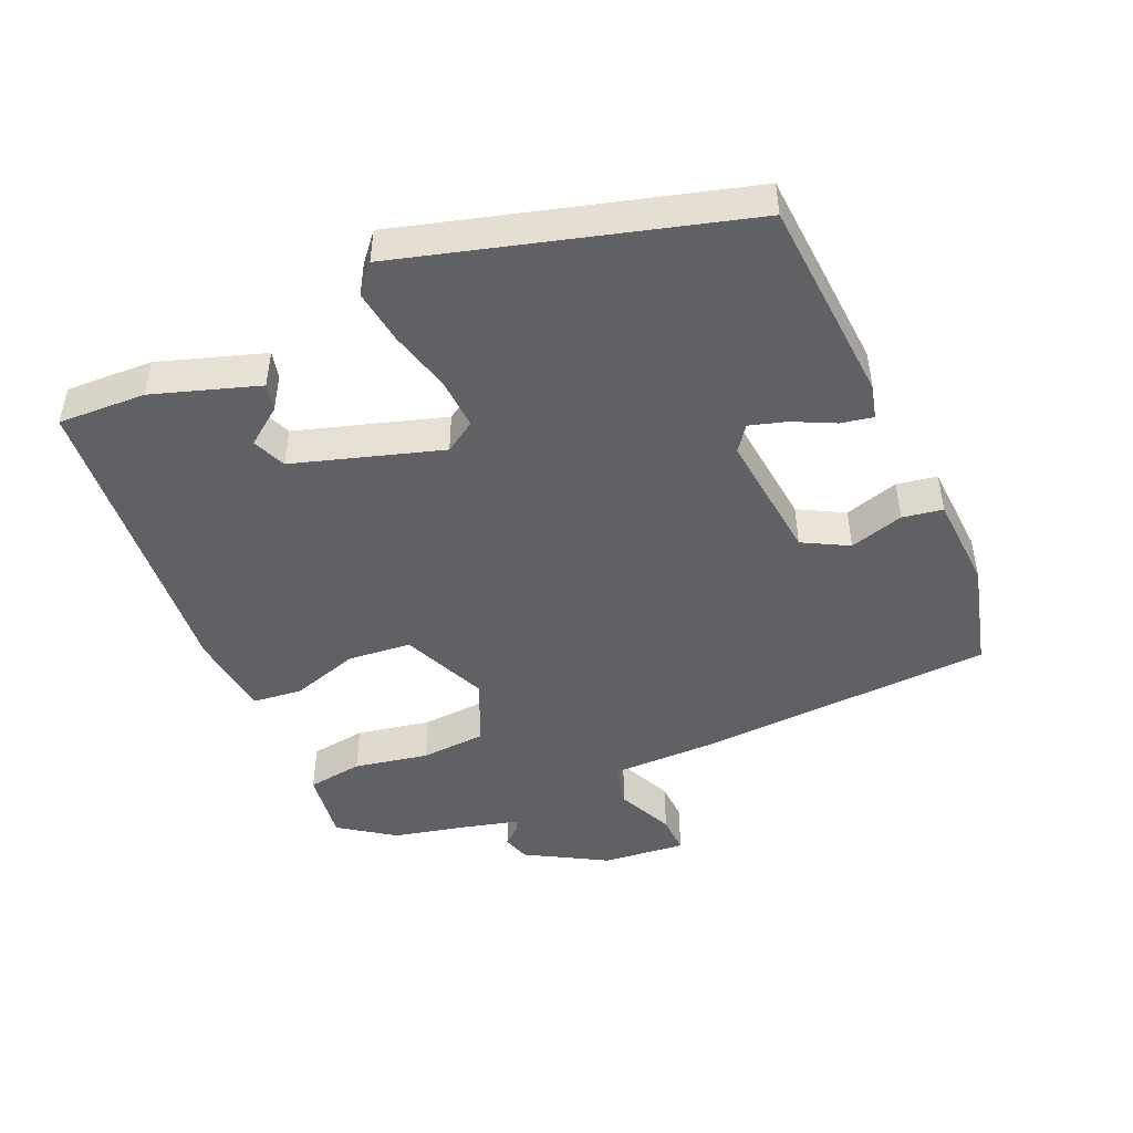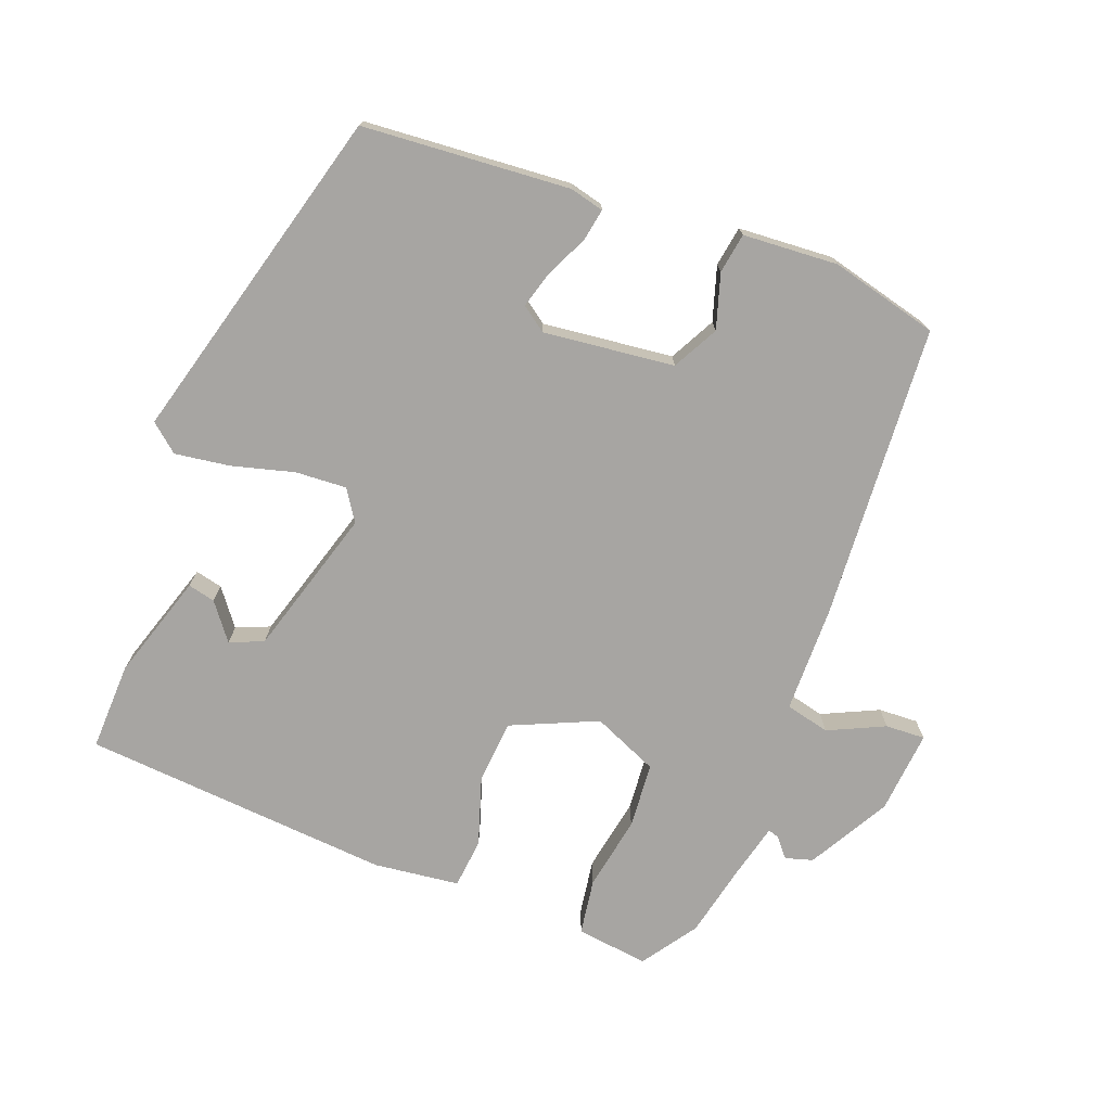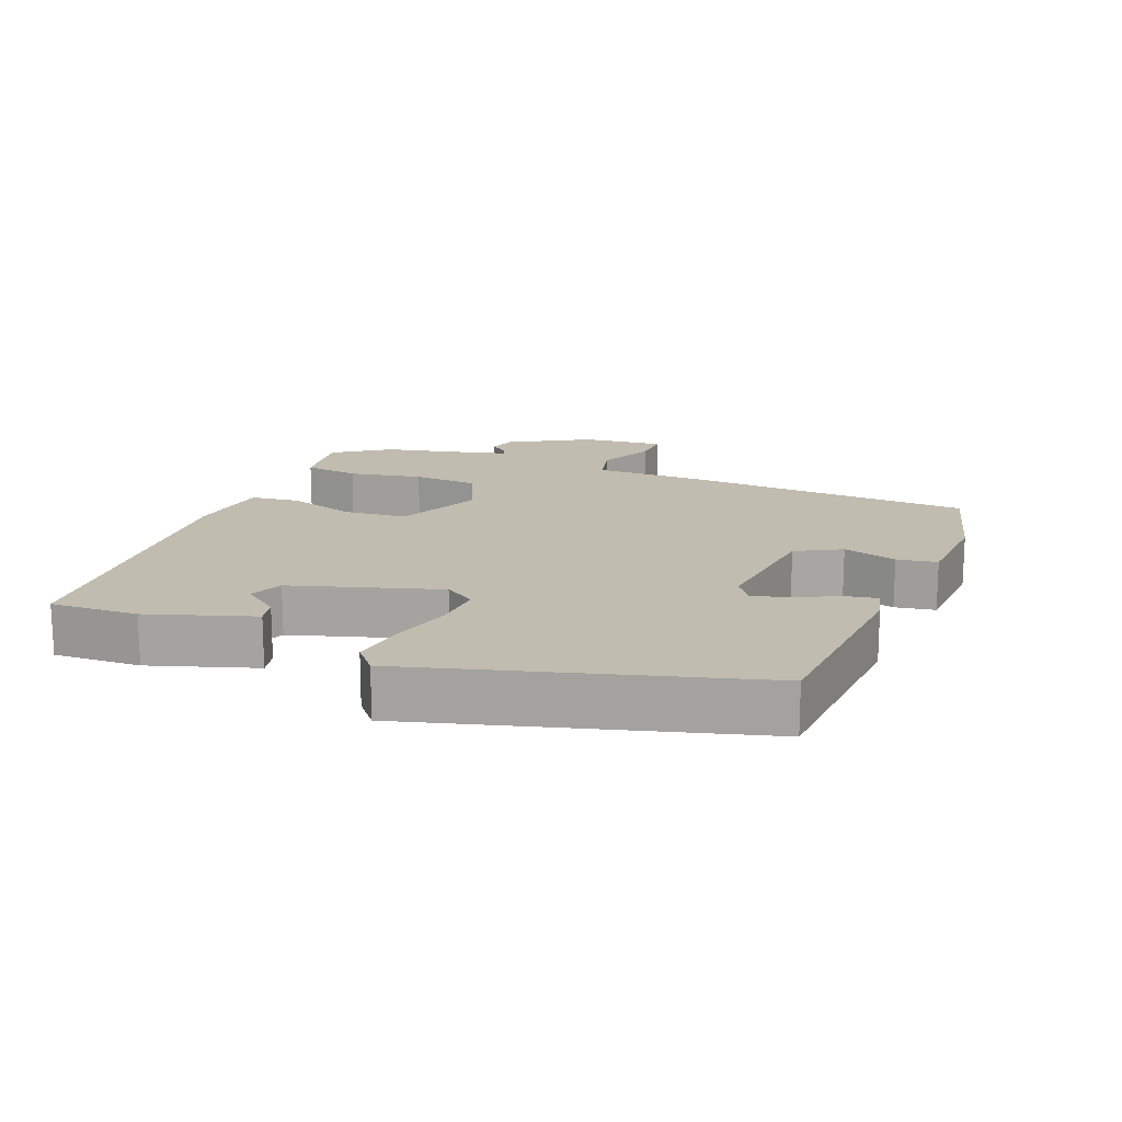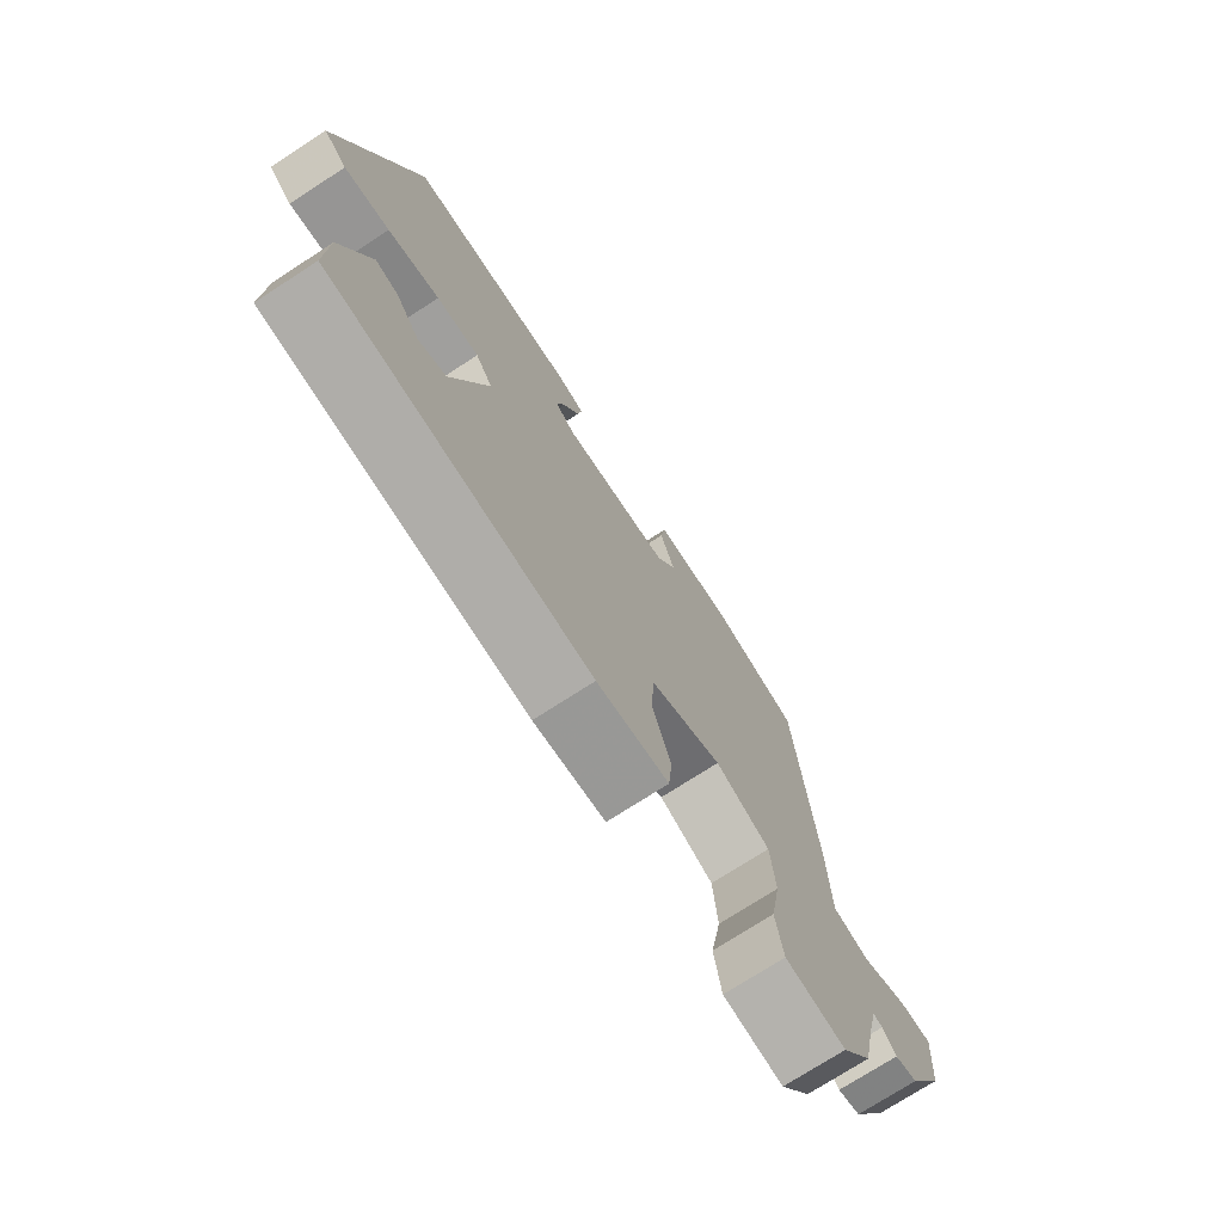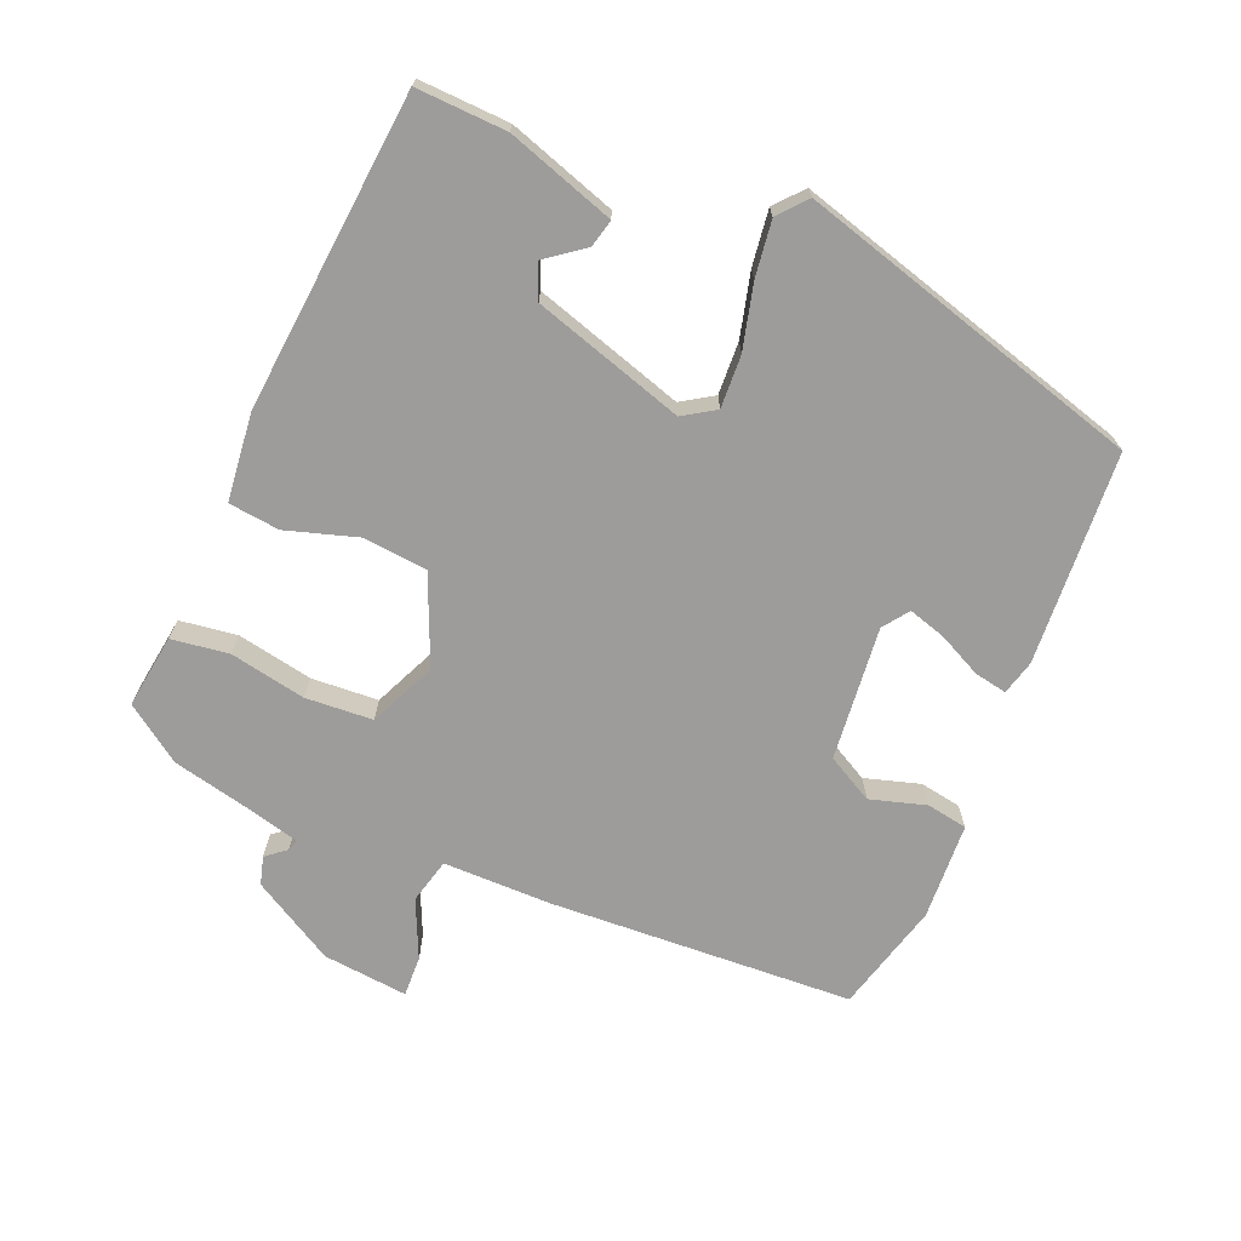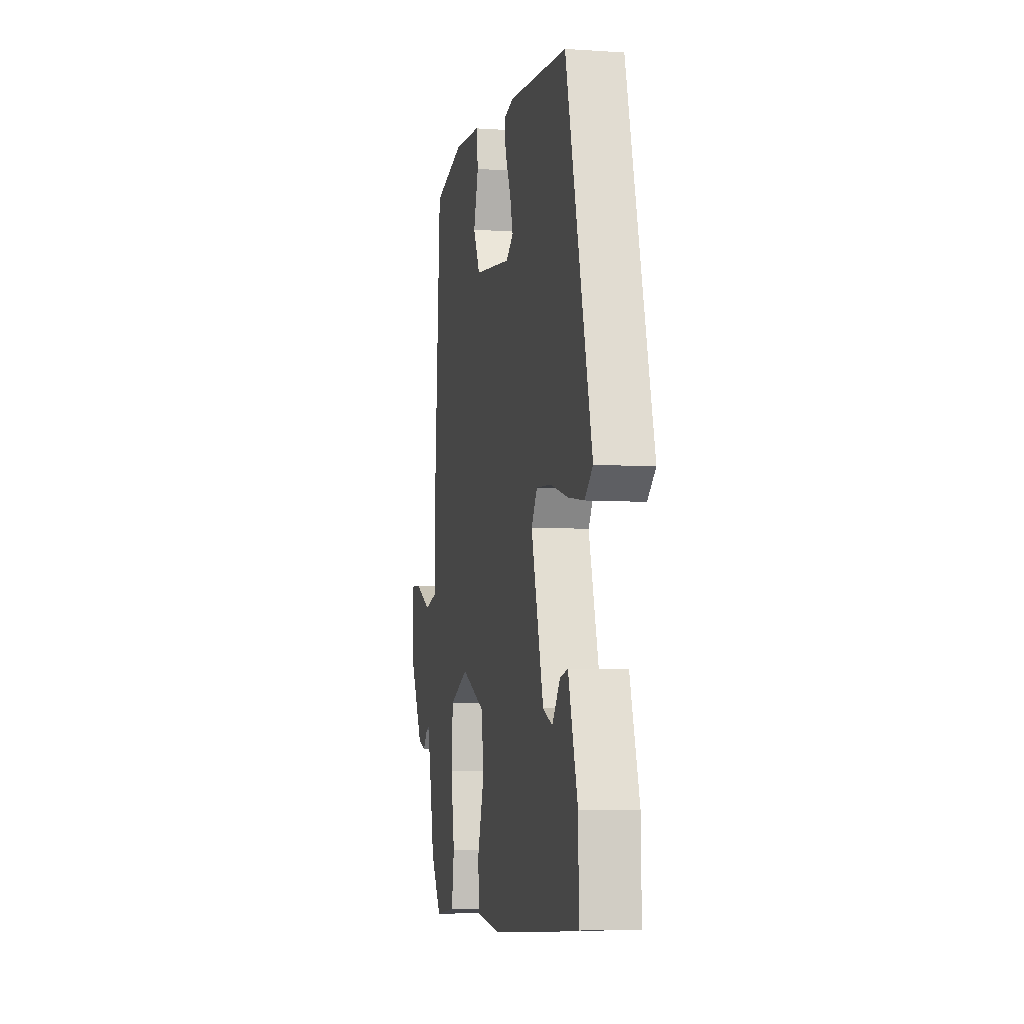
<metadata>
{"format":"obj","ext":"obj","renderer":"f3d","projection":"perspective","resolution":1024,"background":"white","views":[{"elev":-46.8,"azim":-67.3,"up":"+Y"},{"elev":-73.9,"azim":-21.2,"up":"+Y"},{"elev":16.4,"azim":-69.1,"up":"+Y"},{"elev":-74.3,"azim":-57.1,"up":"+Z"},{"elev":-70.0,"azim":-113.8,"up":"+Y"},{"elev":-6.0,"azim":-101.5,"up":"+Z"}]}
</metadata>
<code>
v -0.464 0.07 -0.509
v -0.461 0.07 -0.38
v -0.413 0.07 -0.225
v -0.373 0.07 -0.234
v -0.332 0.07 -0.287
v -0.283 0.07 -0.266
v -0.22 0.07 -0.049
v -0.25 0.07 -0.004
v -0.325 0.07 -0.009
v -0.416 0.07 -0.034
v -0.496 0.07 -0.046
v -0.537 0.07 -0.012
v -0.406 0.07 0.484
v -0.103 0.07 0.509
v -0.053 0.07 0.497
v -0.061 0.07 0.45
v -0.09 0.07 0.388
v -0.105 0.07 0.334
v -0.068 0.07 0.308
v 0.123 0.07 0.331
v 0.158 0.07 0.398
v 0.133 0.07 0.477
v 0.142 0.07 0.536
v 0.281 0.07 0.546
v 0.439 0.07 0.507
v 0.47 0.07 0.075
v 0.473 0.07 -0.082
v 0.538 0.07 -0.097
v 0.62 0.07 -0.058
v 0.678 0.07 -0.055
v 0.668 0.07 -0.177
v 0.602 0.07 -0.296
v 0.562 0.07 -0.308
v 0.538 0.07 -0.28
v 0.522 0.07 -0.275
v 0.502 0.07 -0.359
v 0.48 0.07 -0.464
v 0.425 0.07 -0.545
v 0.319 0.07 -0.532
v 0.306 0.07 -0.45
v 0.325 0.07 -0.341
v 0.317 0.07 -0.245
v 0.221 0.07 -0.204
v 0.096 0.07 -0.26
v 0.089 0.07 -0.353
v 0.122 0.07 -0.453
v 0.115 0.07 -0.526
v -0.01 0.07 -0.542
v -0.464 0 -0.509
v -0.461 0 -0.38
v -0.413 0 -0.225
v -0.373 0 -0.234
v -0.332 0 -0.287
v -0.283 0 -0.266
v -0.22 0 -0.049
v -0.25 0 -0.004
v -0.325 0 -0.009
v -0.416 0 -0.034
v -0.496 0 -0.046
v -0.537 0 -0.012
v -0.406 0 0.484
v -0.103 0 0.509
v -0.053 0 0.497
v -0.061 0 0.45
v -0.09 0 0.388
v -0.105 0 0.334
v -0.068 0 0.308
v 0.123 0 0.331
v 0.158 0 0.398
v 0.133 0 0.477
v 0.142 0 0.536
v 0.281 0 0.546
v 0.439 0 0.507
v 0.47 0 0.075
v 0.473 0 -0.082
v 0.538 0 -0.097
v 0.62 0 -0.058
v 0.678 0 -0.055
v 0.668 0 -0.177
v 0.602 0 -0.296
v 0.562 0 -0.308
v 0.538 0 -0.28
v 0.522 0 -0.275
v 0.502 0 -0.359
v 0.48 0 -0.464
v 0.425 0 -0.545
v 0.319 0 -0.532
v 0.306 0 -0.45
v 0.325 0 -0.341
v 0.317 0 -0.245
v 0.221 0 -0.204
v 0.096 0 -0.26
v 0.089 0 -0.353
v 0.122 0 -0.453
v 0.115 0 -0.526
v -0.01 0 -0.542
f 45 46 47 48
f 44 45 48 1
f 43 44 1 2
f 38 39 40 41
f 36 37 38 41
f 35 36 41 42
f 31 32 33 34
f 31 34 35
f 28 29 30 31
f 27 28 31 35
f 24 25 26 27
f 21 22 23 24
f 20 21 24 27
f 19 20 27 35
f 14 15 16 17
f 14 17 18
f 13 14 18
f 9 10 11 12
f 8 9 12 13
f 7 8 13 18
f 2 3 4 5
f 43 2 5 6
f 19 35 42 43
f 18 19 43
f 6 7 18 43
f 96 95 94 93
f 49 96 93 92
f 50 49 92 91
f 89 88 87 86
f 89 86 85 84
f 90 89 84 83
f 82 81 80 79
f 83 82 79
f 79 78 77 76
f 83 79 76 75
f 75 74 73 72
f 72 71 70 69
f 75 72 69 68
f 83 75 68 67
f 65 64 63 62
f 66 65 62
f 66 62 61
f 60 59 58 57
f 61 60 57 56
f 66 61 56 55
f 53 52 51 50
f 54 53 50 91
f 91 90 83 67
f 91 67 66
f 91 66 55 54
f 1 49 50 2
f 2 50 51 3
f 3 51 52 4
f 4 52 53 5
f 5 53 54 6
f 6 54 55 7
f 7 55 56 8
f 8 56 57 9
f 9 57 58 10
f 10 58 59 11
f 11 59 60 12
f 12 60 61 13
f 13 61 62 14
f 14 62 63 15
f 15 63 64 16
f 16 64 65 17
f 17 65 66 18
f 18 66 67 19
f 19 67 68 20
f 20 68 69 21
f 21 69 70 22
f 22 70 71 23
f 23 71 72 24
f 24 72 73 25
f 25 73 74 26
f 26 74 75 27
f 27 75 76 28
f 28 76 77 29
f 29 77 78 30
f 30 78 79 31
f 31 79 80 32
f 32 80 81 33
f 33 81 82 34
f 34 82 83 35
f 35 83 84 36
f 36 84 85 37
f 37 85 86 38
f 38 86 87 39
f 39 87 88 40
f 40 88 89 41
f 41 89 90 42
f 42 90 91 43
f 43 91 92 44
f 44 92 93 45
f 45 93 94 46
f 46 94 95 47
f 47 95 96 48
f 48 96 49 1

</code>
